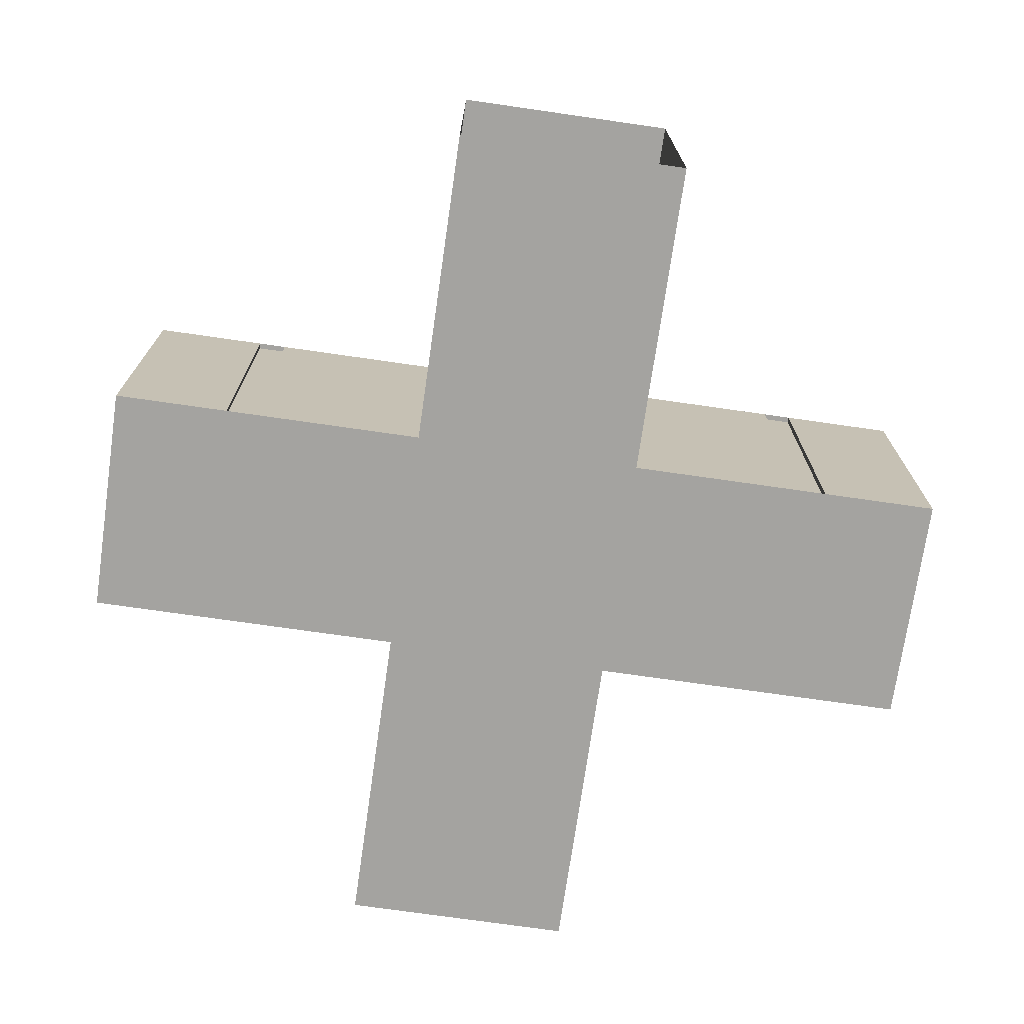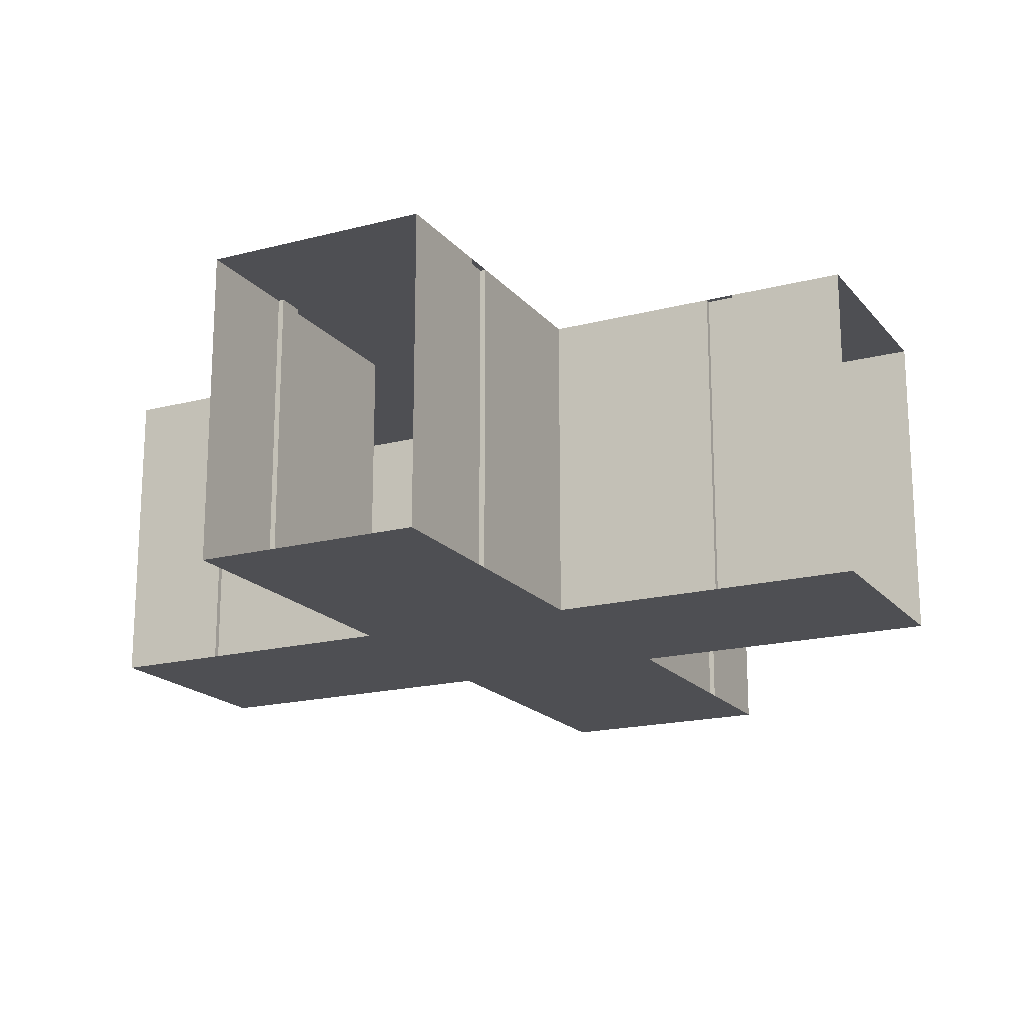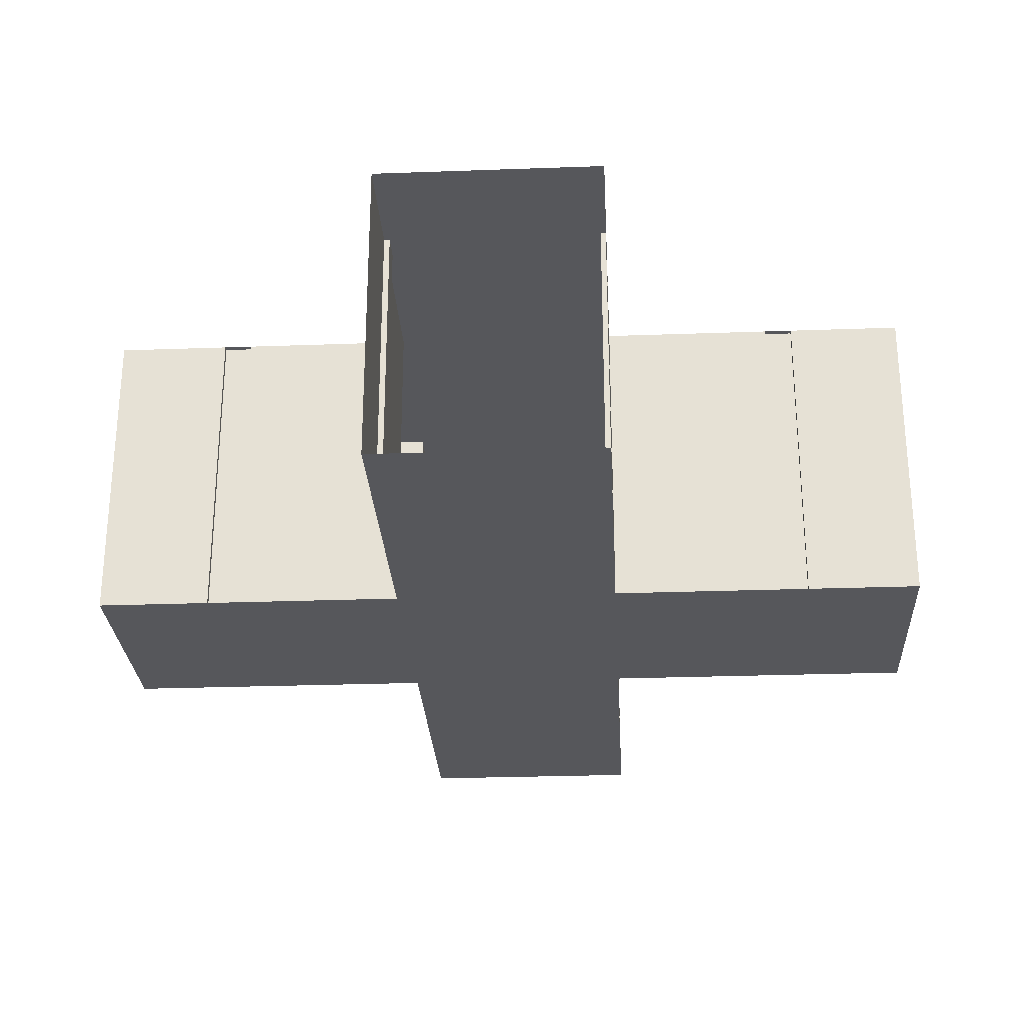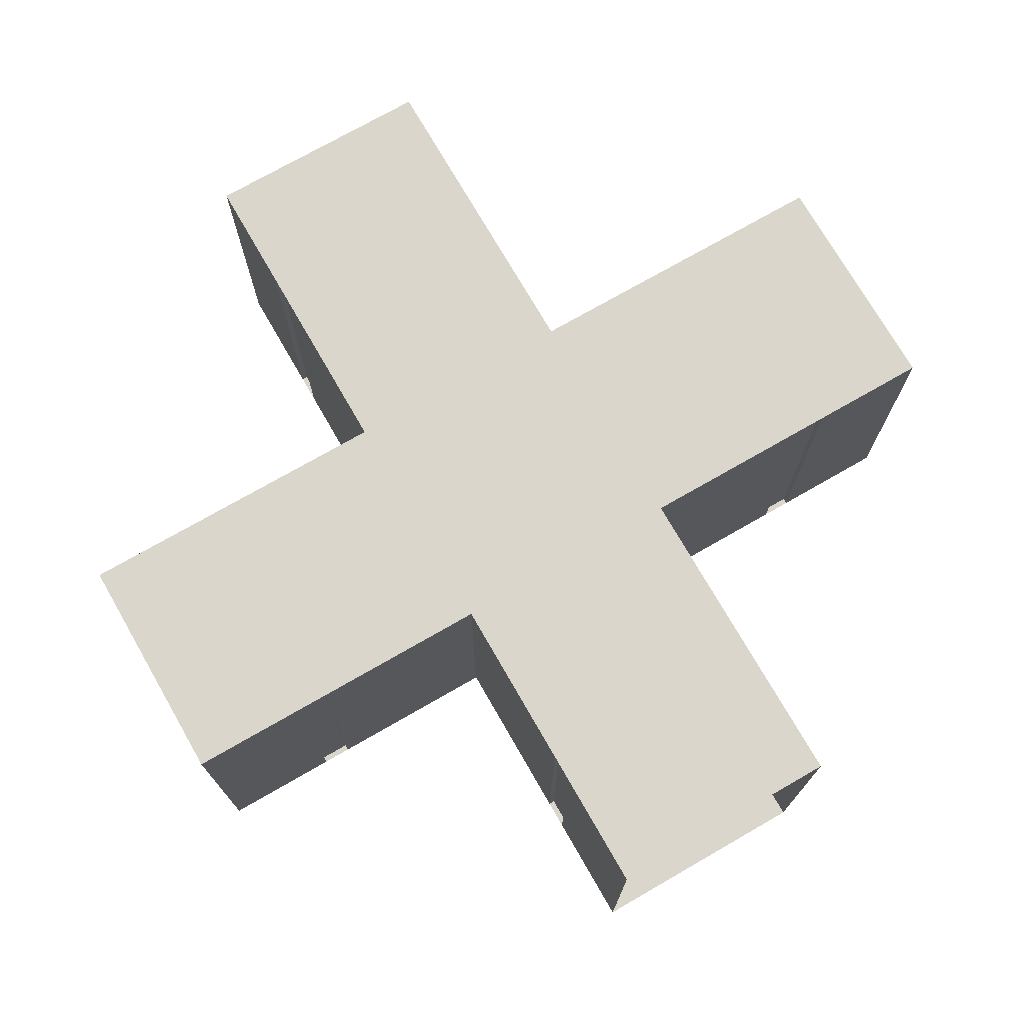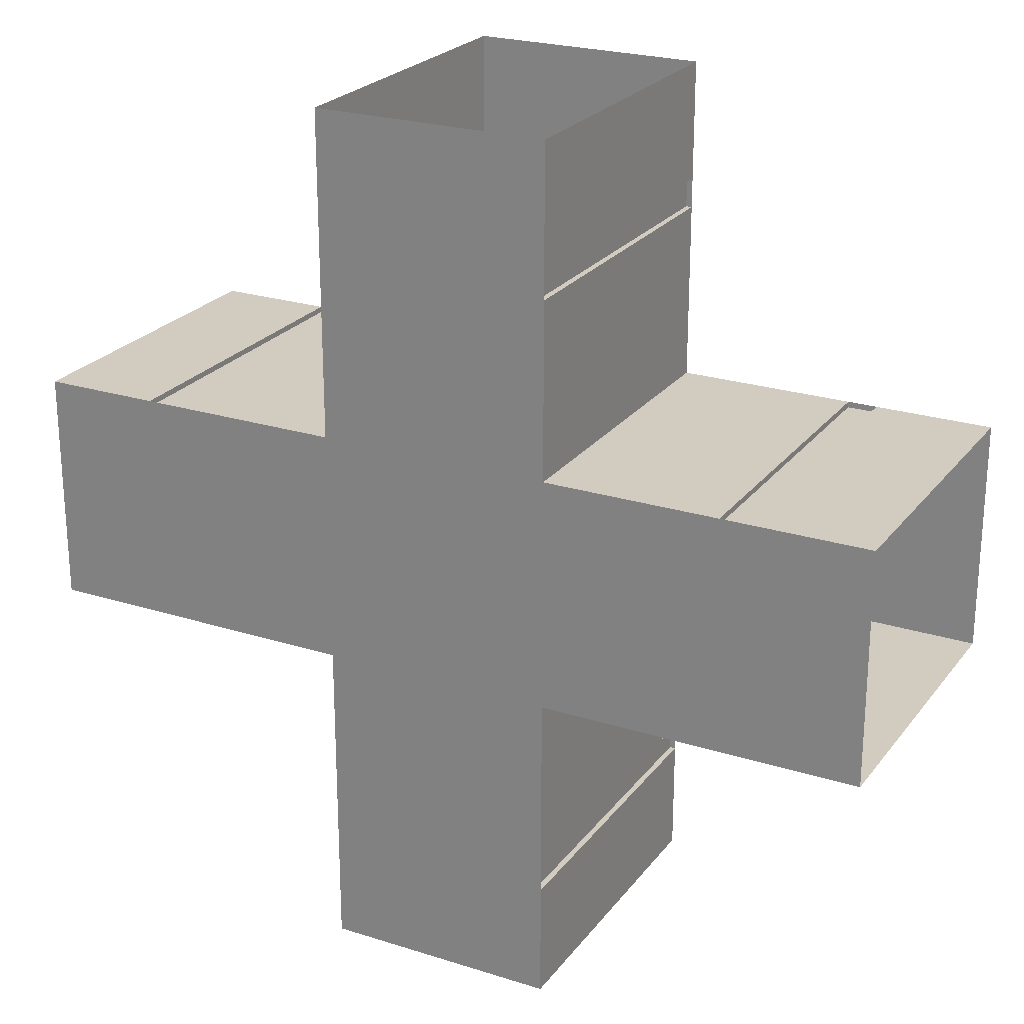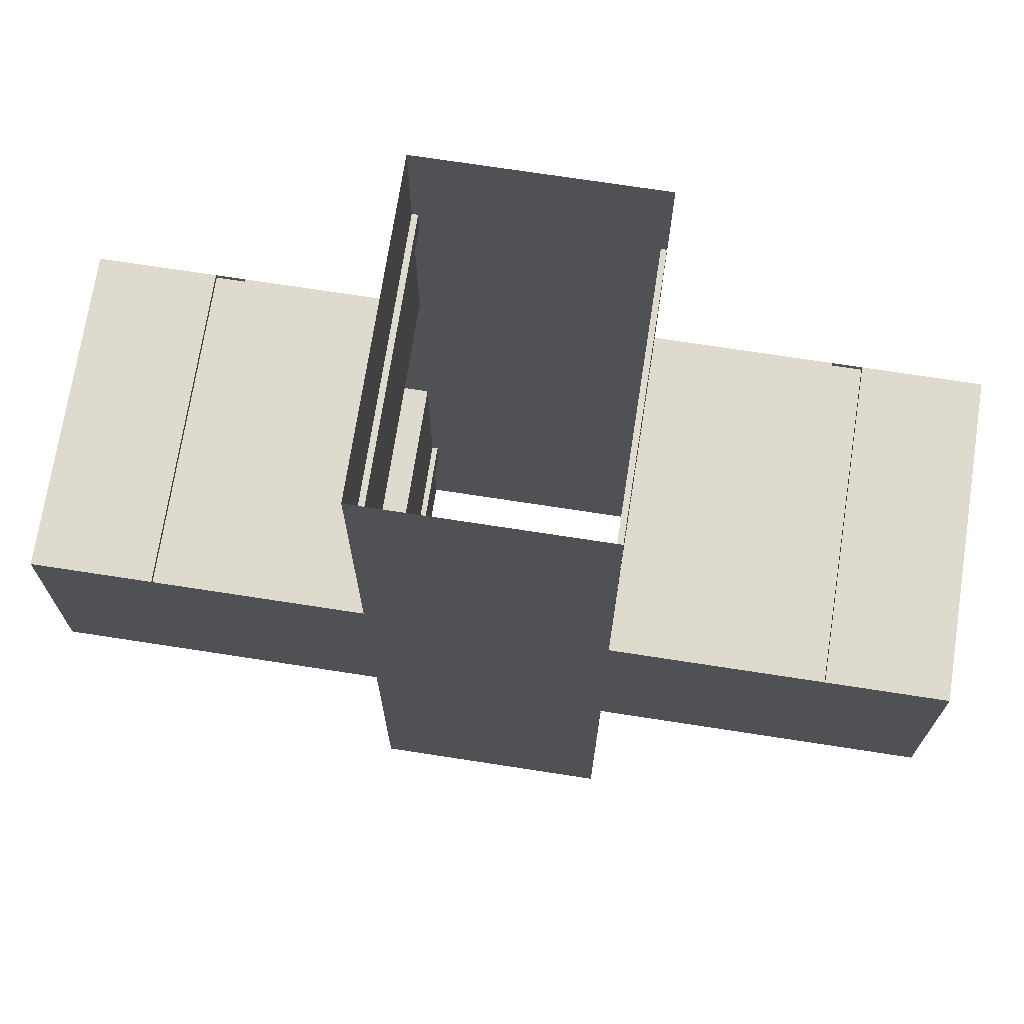
<metadata>
{"format":"obj","ext":"obj","renderer":"f3d","projection":"perspective","resolution":1024,"background":"white","views":[{"elev":-72.8,"azim":171.8,"up":"+Y"},{"elev":-18.2,"azim":116.8,"up":"+Y"},{"elev":-27.2,"azim":-86.8,"up":"+Y"},{"elev":73.6,"azim":-29.9,"up":"+Y"},{"elev":23.9,"azim":27.8,"up":"+Z"},{"elev":71.3,"azim":-171.2,"up":"+Z"}]}
</metadata>
<code>
g Tunnela1
v 0.76 2.2 -2.2
v 0.76 1 -2.2
v 0.8 0.4 -2.2
v 0.8 0 -2.2
v 0.8 2.2 -2.2
v 2 0 -0.8
v 2 2.2 -0.8
v 0.8 0.4 -0.8
v 3 2.2 -0.8
v 3 0 -0.8
v 2 0.4 -0.8
v 0.8 0.4 -3
v 3 0.4 -0.8
v 0.8 0 -3
v 0.8 2.2 -3
v 0.8 0 -0.8
v 0.8 2.2 -0.8
v 0.8 0 -2
v 0.8 2.2 -2
v 0.8 0.4 -2
v 0.76 0 -2.2
v 0.76 2.2 -2
v 0.76 1 -2
v 0.76 0 -2
v 2.2 0 -0.8
v 2.2 2.2 -0.8
v 2.2 0.4 -0.8
v 2 0 -0.76
v 2 1 -0.76
v 2 2.2 -0.76
v 2.2 0 -0.76
v 2.2 2.2 -0.76
v 2.2 1 -0.76
v -0.76 2.2 -2.2
v -0.76 1 -2.2
v -0.8 0.4 -2.2
v -0.8 0 -2.2
v -0.8 2.2 -2.2
v -2 0 -0.8
v -2 2.2 -0.8
v -0.8 0.4 -0.8
v -3 2.2 -0.8
v -3 0 -0.8
v -2 0.4 -0.8
v -0.8 0.4 -3
v -3 0.4 -0.8
v -0.8 0 -3
v -0.8 2.2 -3
v -0.8 0 -0.8
v -0.8 2.2 -0.8
v -0.8 0 -2
v -0.8 2.2 -2
v -0.8 0.4 -2
v -0.76 0 -2.2
v -0.76 2.2 -2
v -0.76 1 -2
v -0.76 0 -2
v -2.2 0 -0.8
v -2.2 2.2 -0.8
v -2.2 0.4 -0.8
v -2 0 -0.76
v -2 1 -0.76
v -2 2.2 -0.76
v -2.2 0 -0.76
v -2.2 2.2 -0.76
v -2.2 1 -0.76
v -0 0 0.76
v 0.76 2.2 2.2
v 0.76 1 2.2
v 0.8 0.4 2.2
v 0.8 0 2.2
v 0.8 2.2 2.2
v 2 0 0.8
v 2 2.2 0.8
v 0.8 0.4 0.8
v 3 2.2 0.8
v 3 0 0.8
v 2 0.4 0.8
v 0.8 0.4 3
v 3 0.4 0.8
v 0.8 0 3
v 0.8 2.2 3
v 0.8 0 0.8
v 0.8 2.2 0.8
v 0.8 0 2
v 0.8 2.2 2
v 0.8 0.4 2
v 0.76 0 2.2
v 0.76 2.2 2
v 0.76 1 2
v 0.76 0 2
v 2.2 0 0.8
v 2.2 2.2 0.8
v 2.2 0.4 0.8
v 2 0 0.76
v 2 1 0.76
v 2 2.2 0.76
v 2.2 0 0.76
v 2.2 2.2 0.76
v 2.2 1 0.76
v -0.76 2.2 2.2
v -0.76 1 2.2
v -0.8 0.4 2.2
v -0.8 0 2.2
v -0.8 2.2 2.2
v -2 0 0.8
v -2 2.2 0.8
v -0.8 0.4 0.8
v -3 2.2 0.8
v -3 0 0.8
v -2 0.4 0.8
v -0.8 0.4 3
v -3 0.4 0.8
v -0.8 0 3
v -0.8 2.2 3
v -0.8 0 0.8
v -0.8 2.2 0.8
v -0.8 0 2
v -0.8 2.2 2
v -0.8 0.4 2
v -0.76 0 2.2
v -0.76 2.2 2
v -0.76 1 2
v -0.76 0 2
v -2.2 0 0.8
v -2.2 2.2 0.8
v -2.2 0.4 0.8
v -2 0 0.76
v -2 1 0.76
v -2 2.2 0.76
v -2.2 0 0.76
v -2.2 2.2 0.76
v -2.2 1 0.76
v 0 0 -0.76
f 8 16 6 11
f 17 8 11 7
f 13 27 25 10
f 13 9 26 27
f 23 24 18 20 19 22
f 33 31 25 27 26 32
f 19 5 1 22
f 4 18 24 21
f 26 7 30 32
f 29 28 31 33 32 30
f 1 2 21 24 23 22
f 7 11 6 28 29 30
f 6 25 31 28
f 5 3 4 21 2 1
f 17 19 20 8
f 8 20 18 16
f 12 3 5 15
f 3 12 14 4
f 41 44 39 49
f 50 40 44 41
f 46 43 58 60
f 46 60 59 42
f 56 55 52 53 51 57
f 66 65 59 60 58 64
f 52 55 34 38
f 37 54 57 51
f 59 65 63 40
f 62 63 65 66 64 61
f 34 55 56 57 54 35
f 40 63 62 61 39 44
f 39 61 64 58
f 38 34 35 54 37 36
f 50 41 53 52
f 41 49 51 53
f 45 48 38 36
f 36 37 47 45
f 75 78 73 83
f 84 74 78 75
f 80 77 92 94
f 80 94 93 76
f 90 89 86 87 85 91
f 100 99 93 94 92 98
f 86 89 68 72
f 71 88 91 85
f 93 99 97 74
f 96 97 99 100 98 95
f 68 89 90 91 88 69
f 74 97 96 95 73 78
f 73 95 98 92
f 72 68 69 88 71 70
f 84 75 87 86
f 75 83 85 87
f 79 82 72 70
f 70 71 81 79
f 108 116 106 111
f 117 108 111 107
f 113 127 125 110
f 113 109 126 127
f 123 124 118 120 119 122
f 133 131 125 127 126 132
f 119 105 101 122
f 104 118 124 121
f 126 107 130 132
f 129 128 131 133 132 130
f 101 102 121 124 123 122
f 107 111 106 128 129 130
f 106 125 131 128
f 105 103 104 121 102 101
f 117 119 120 108
f 108 120 118 116
f 112 103 105 115
f 103 112 114 104
f 7 26 9 76 93 74 84 17
f 72 82 115 105 119 117 84 86
f 5 19 17 50 52 38 48 15
f 40 50 117 107 126 109 42 59
f 84 117 50 17
f 4 14 47 37 51 49 16 18
f 39 58 43 110 125 106 116 49
f 71 85 83 116 118 104 114 81
f 6 16 83 73 92 77 10 25
f 49 116 83 16

</code>
